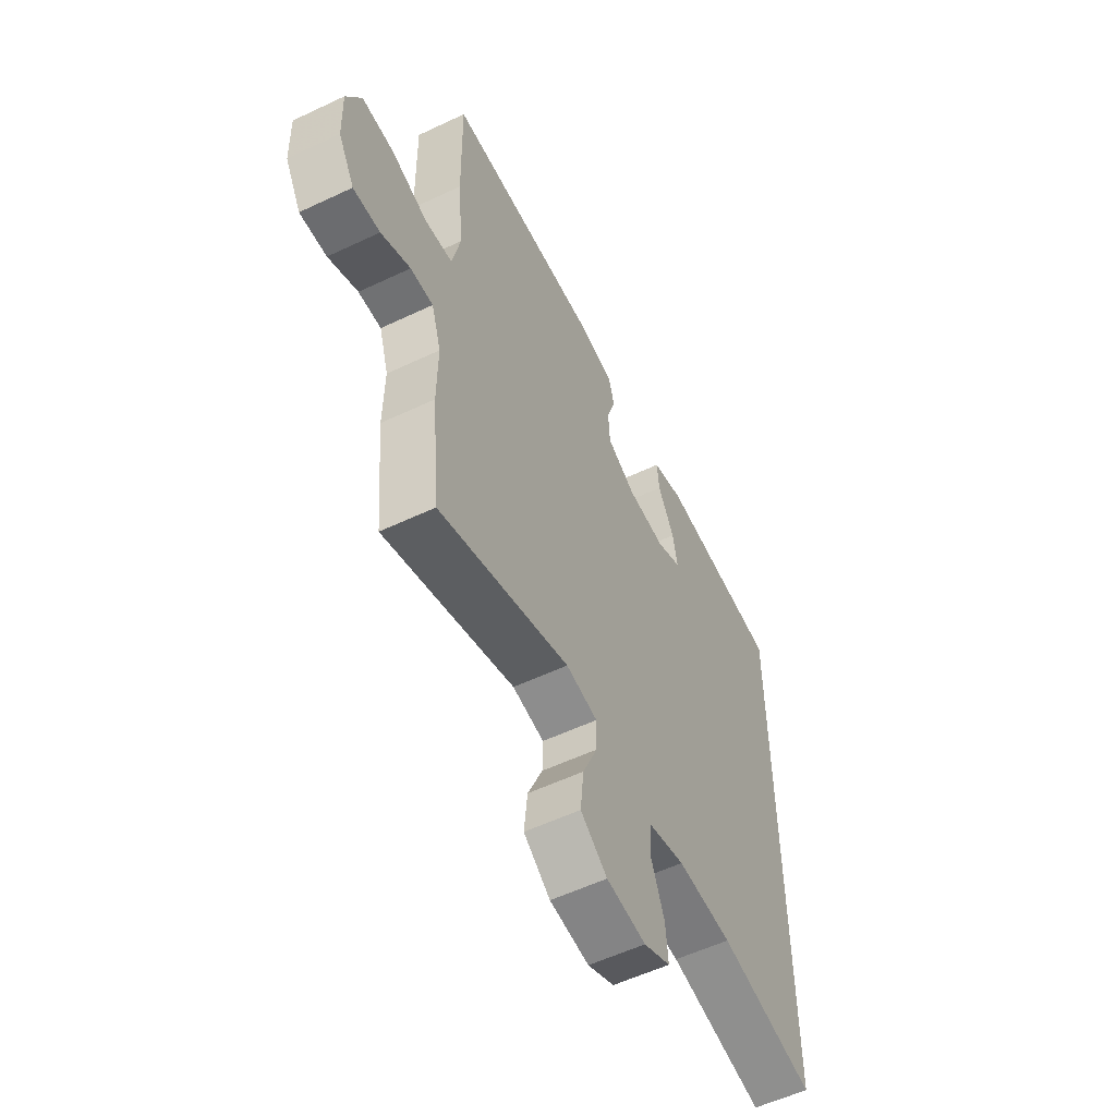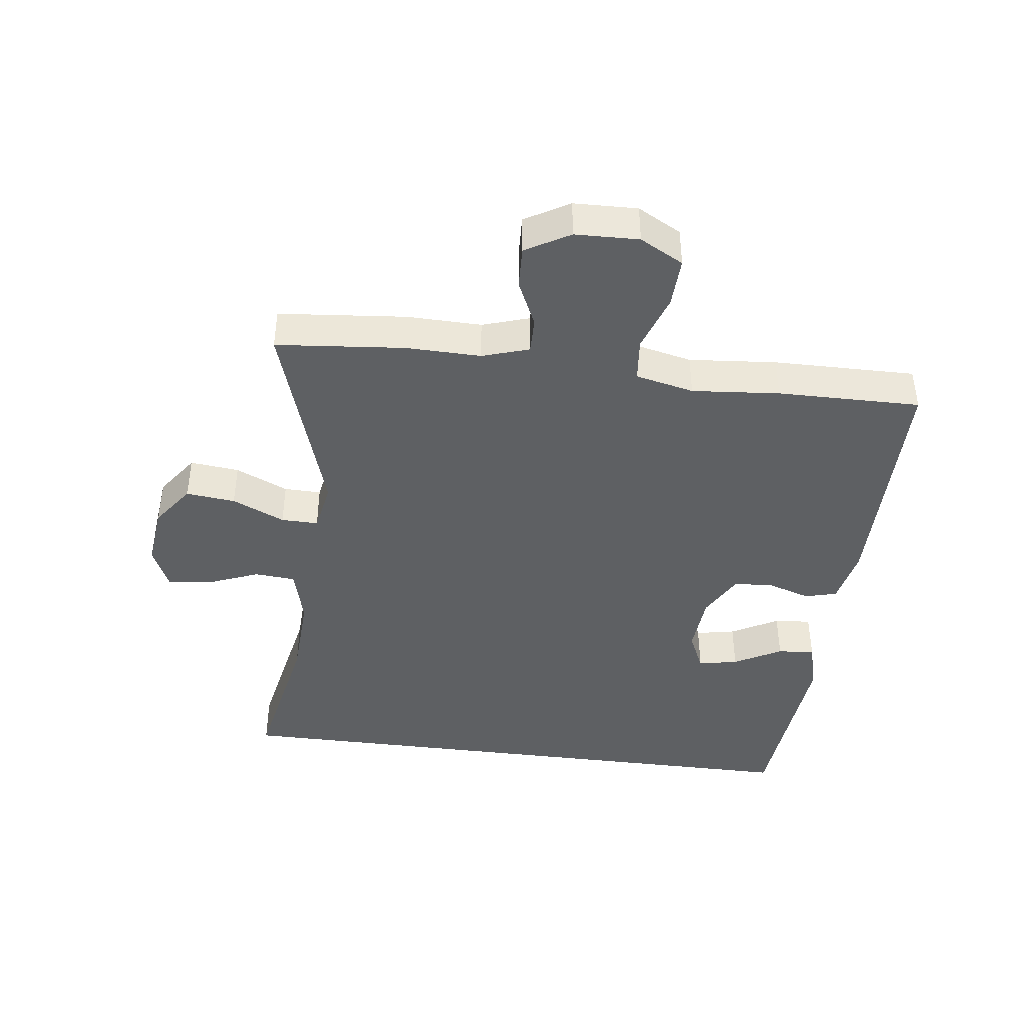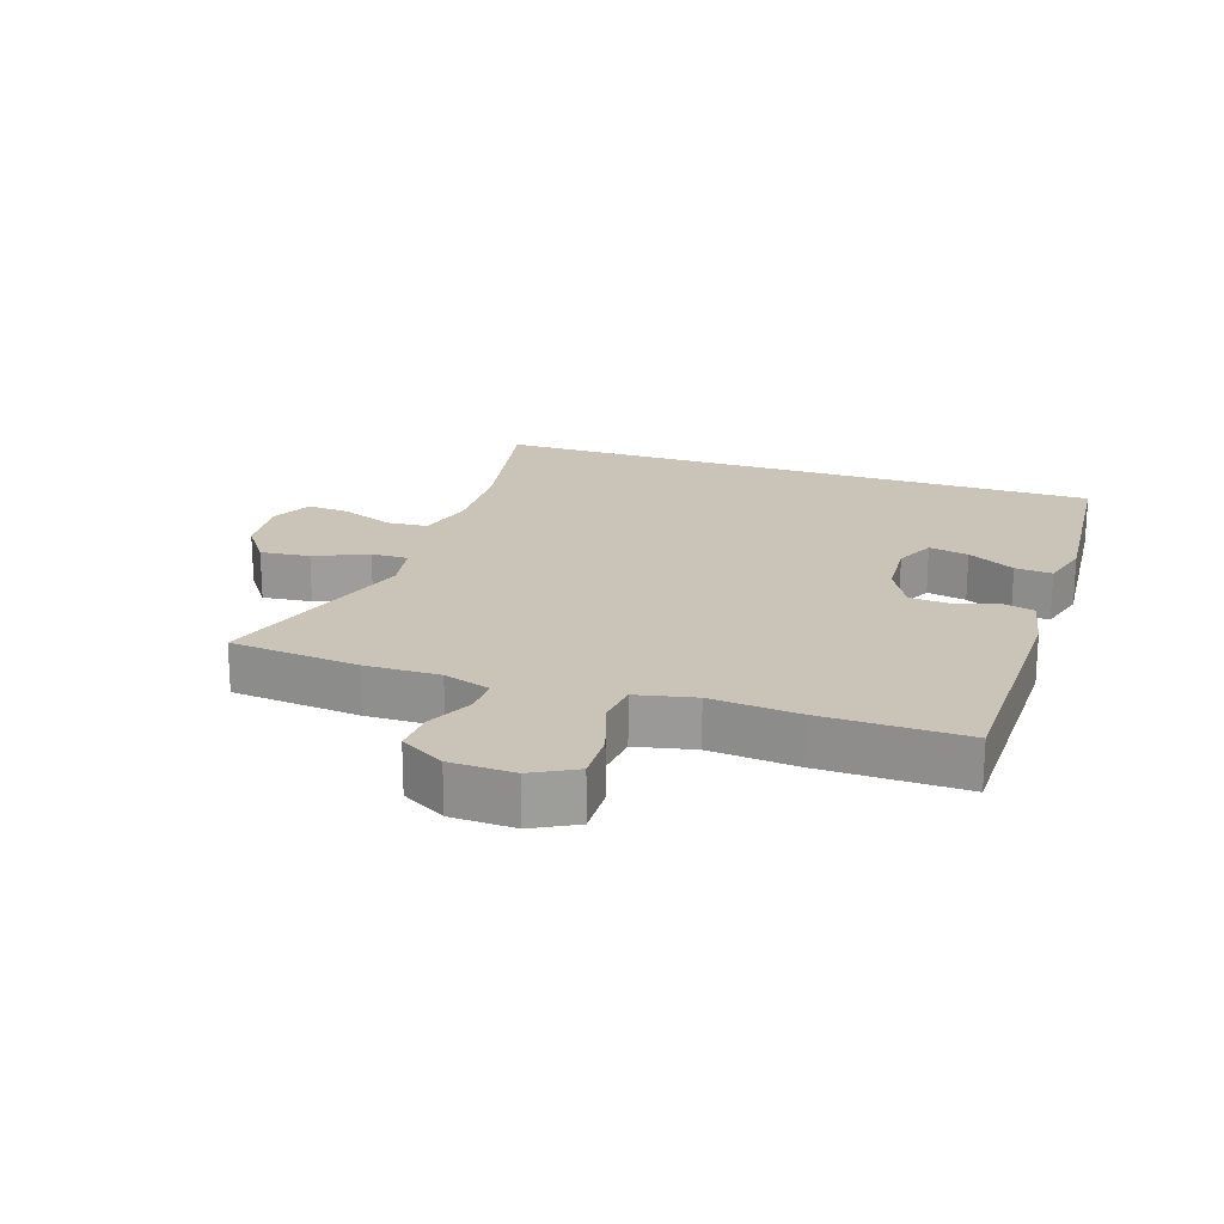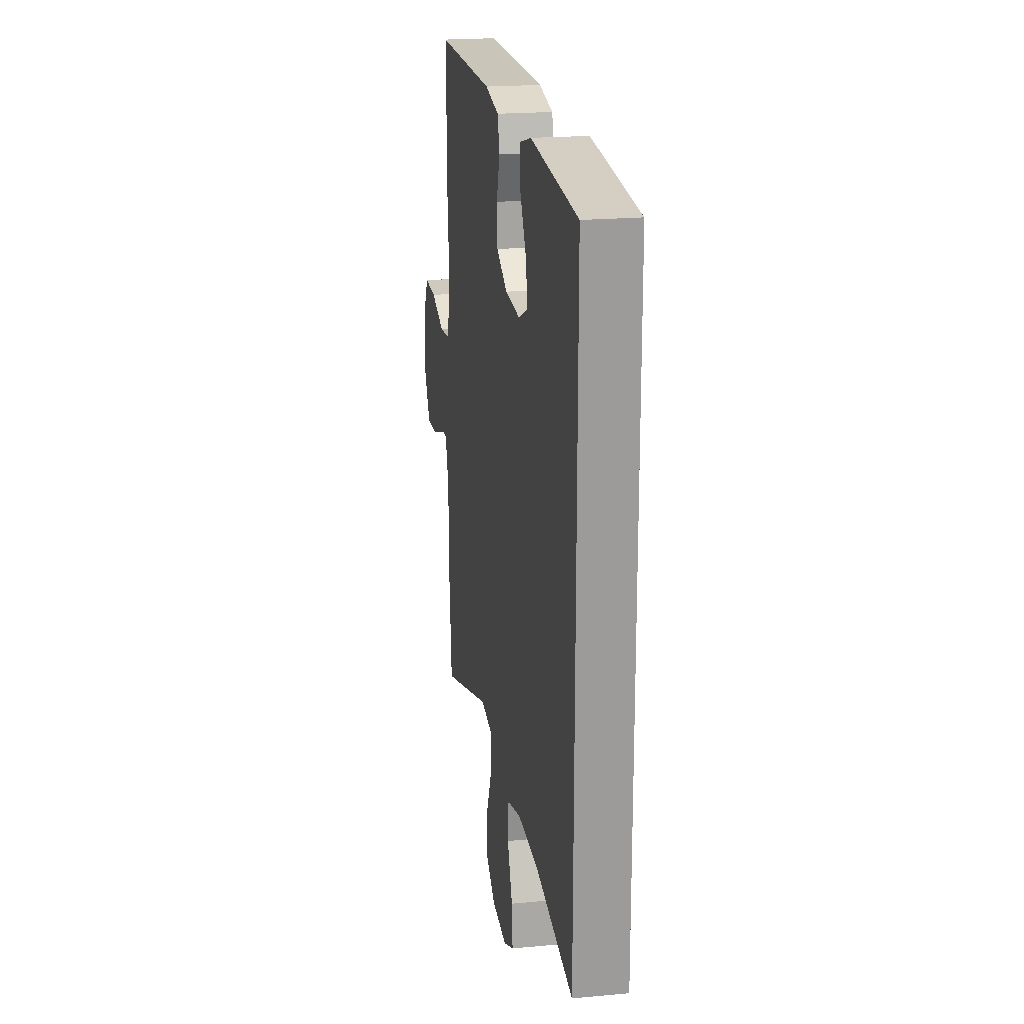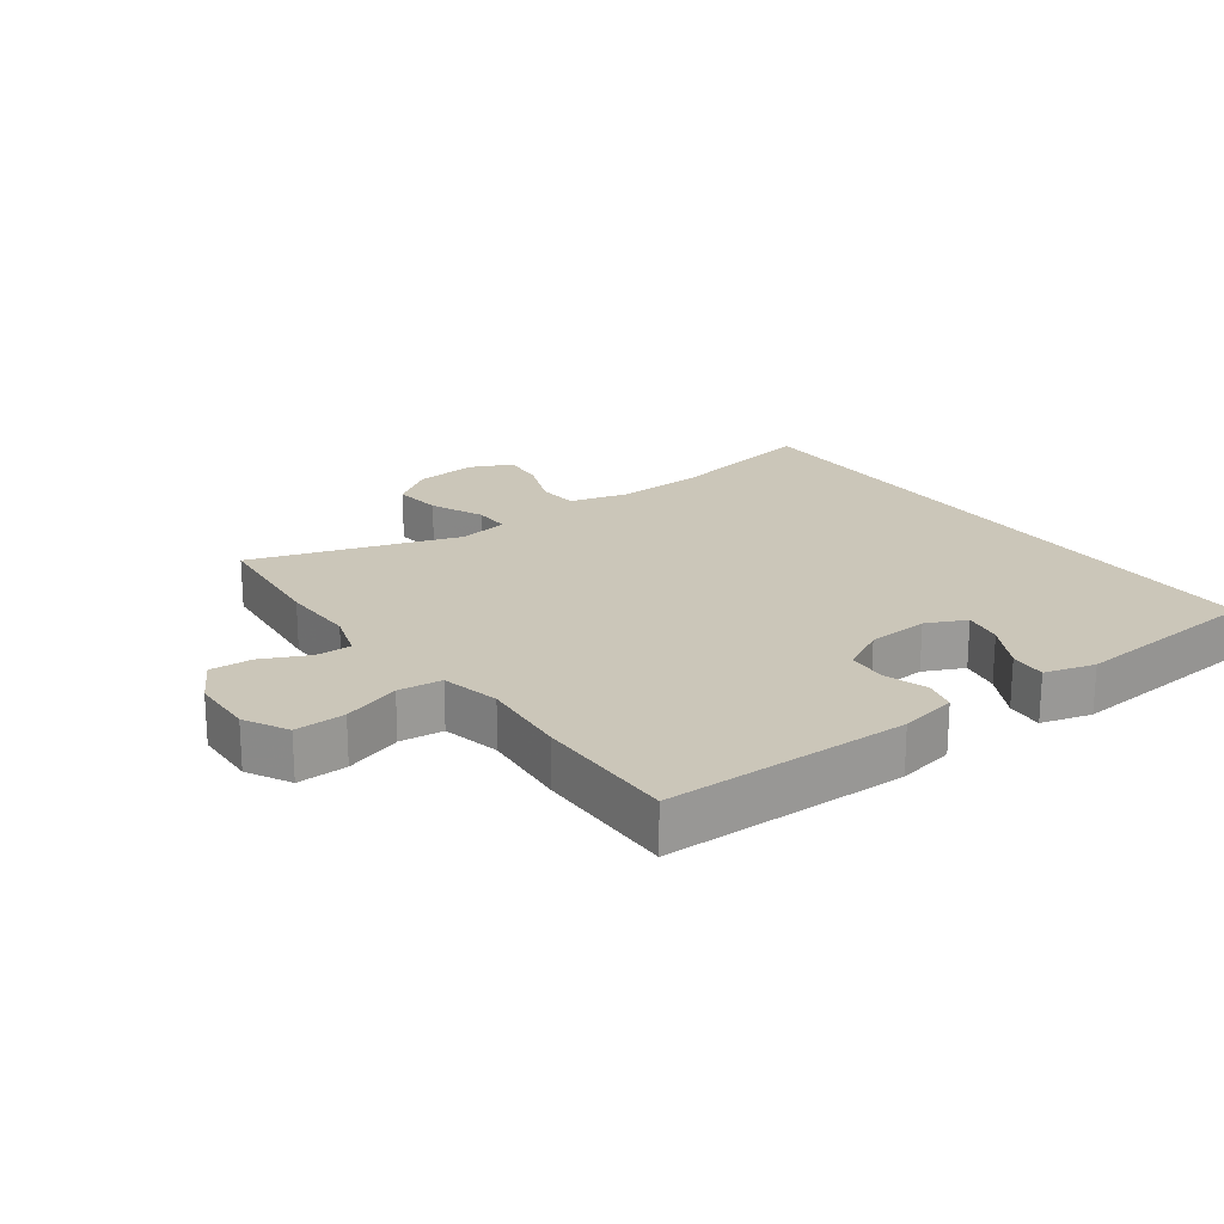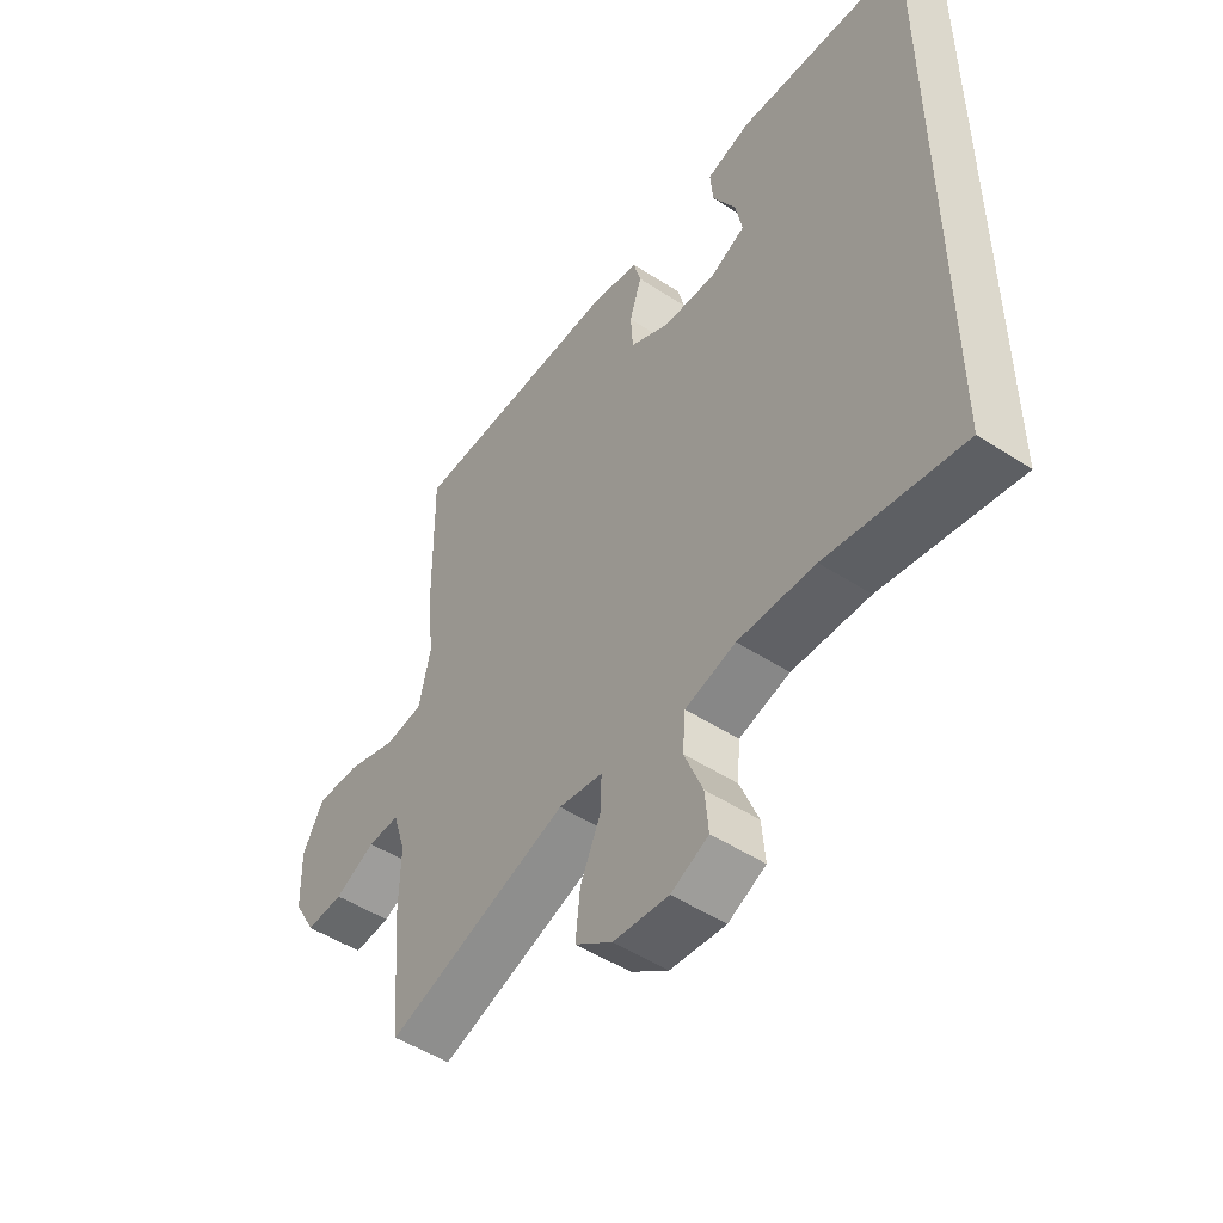
<metadata>
{"format":"obj","ext":"obj","renderer":"f3d","projection":"perspective","resolution":1024,"background":"white","views":[{"elev":-56.0,"azim":-63.6,"up":"+Z"},{"elev":-42.4,"azim":-97.3,"up":"+Y"},{"elev":20.0,"azim":-71.3,"up":"+Y"},{"elev":20.6,"azim":80.4,"up":"+Z"},{"elev":20.8,"azim":-36.0,"up":"+Y"},{"elev":-50.0,"azim":54.4,"up":"+Z"}]}
</metadata>
<code>
v 0.5 0.07 0.477
v 0.5 0.07 -0.474
v 0.264 0.07 -0.428
v 0.13 0.07 -0.422
v 0.042 0.07 -0.445
v 0.037 0.07 -0.508
v 0.069 0.07 -0.588
v 0.075 0.07 -0.655
v 0.01 0.07 -0.685
v -0.086 0.07 -0.674
v -0.151 0.07 -0.627
v -0.143 0.07 -0.551
v -0.107 0.07 -0.47
v -0.106 0.07 -0.413
v -0.183 0.07 -0.399
v -0.5 0.07 -0.5
v -0.519 0.07 -0.302
v -0.517 0.07 -0.187
v -0.54 0.07 -0.115
v -0.595 0.07 -0.116
v -0.666 0.07 -0.149
v -0.731 0.07 -0.152
v -0.77 0.07 -0.084
v -0.773 0.07 0.014
v -0.737 0.07 0.081
v -0.66 0.07 0.078
v -0.572 0.07 0.048
v -0.505 0.07 0.055
v -0.485 0.07 0.145
v -0.497 0.07 0.28
v -0.5 0.07 0.5
v -0.126 0.07 0.502
v -0.038 0.07 0.484
v -0.025 0.07 0.435
v -0.046 0.07 0.369
v -0.042 0.07 0.308
v 0.027 0.07 0.27
v 0.121 0.07 0.263
v 0.182 0.07 0.291
v 0.17 0.07 0.352
v 0.13 0.07 0.425
v 0.125 0.07 0.482
v 0.202 0.07 0.503
v 0.5 0 0.477
v 0.5 0 -0.474
v 0.264 0 -0.428
v 0.13 0 -0.422
v 0.042 0 -0.445
v 0.037 0 -0.508
v 0.069 0 -0.588
v 0.075 0 -0.655
v 0.01 0 -0.685
v -0.086 0 -0.674
v -0.151 0 -0.627
v -0.143 0 -0.551
v -0.107 0 -0.47
v -0.106 0 -0.413
v -0.183 0 -0.399
v -0.5 0 -0.5
v -0.519 0 -0.302
v -0.517 0 -0.187
v -0.54 0 -0.115
v -0.595 0 -0.116
v -0.666 0 -0.149
v -0.731 0 -0.152
v -0.77 0 -0.084
v -0.773 0 0.014
v -0.737 0 0.081
v -0.66 0 0.078
v -0.572 0 0.048
v -0.505 0 0.055
v -0.485 0 0.145
v -0.497 0 0.28
v -0.5 0 0.5
v -0.126 0 0.502
v -0.038 0 0.484
v -0.025 0 0.435
v -0.046 0 0.369
v -0.042 0 0.308
v 0.027 0 0.27
v 0.121 0 0.263
v 0.182 0 0.291
v 0.17 0 0.352
v 0.13 0 0.425
v 0.125 0 0.482
v 0.202 0 0.503
f 40 41 42 43
f 39 40 43 1
f 32 33 34 35
f 32 35 36
f 29 30 31 32
f 28 29 32 36
f 24 25 26 27
f 24 27 28
f 23 24 28
f 20 21 22 23
f 19 20 23 28
f 18 19 28 36
f 15 16 17 18
f 14 15 18 36
f 10 11 12 13
f 6 7 8 9
f 5 6 9 10
f 39 1 2 3
f 38 39 3 4
f 13 14 36 37
f 5 10 13 37
f 4 5 37 38
f 86 85 84 83
f 44 86 83 82
f 78 77 76 75
f 79 78 75
f 75 74 73 72
f 79 75 72 71
f 70 69 68 67
f 71 70 67
f 71 67 66
f 66 65 64 63
f 71 66 63 62
f 79 71 62 61
f 61 60 59 58
f 79 61 58 57
f 56 55 54 53
f 52 51 50 49
f 53 52 49 48
f 46 45 44 82
f 47 46 82 81
f 80 79 57 56
f 80 56 53 48
f 81 80 48 47
f 1 44 45 2
f 2 45 46 3
f 3 46 47 4
f 4 47 48 5
f 5 48 49 6
f 6 49 50 7
f 7 50 51 8
f 8 51 52 9
f 9 52 53 10
f 10 53 54 11
f 11 54 55 12
f 12 55 56 13
f 13 56 57 14
f 14 57 58 15
f 15 58 59 16
f 16 59 60 17
f 17 60 61 18
f 18 61 62 19
f 19 62 63 20
f 20 63 64 21
f 21 64 65 22
f 22 65 66 23
f 23 66 67 24
f 24 67 68 25
f 25 68 69 26
f 26 69 70 27
f 27 70 71 28
f 28 71 72 29
f 29 72 73 30
f 30 73 74 31
f 31 74 75 32
f 32 75 76 33
f 33 76 77 34
f 34 77 78 35
f 35 78 79 36
f 36 79 80 37
f 37 80 81 38
f 38 81 82 39
f 39 82 83 40
f 40 83 84 41
f 41 84 85 42
f 42 85 86 43
f 43 86 44 1

</code>
